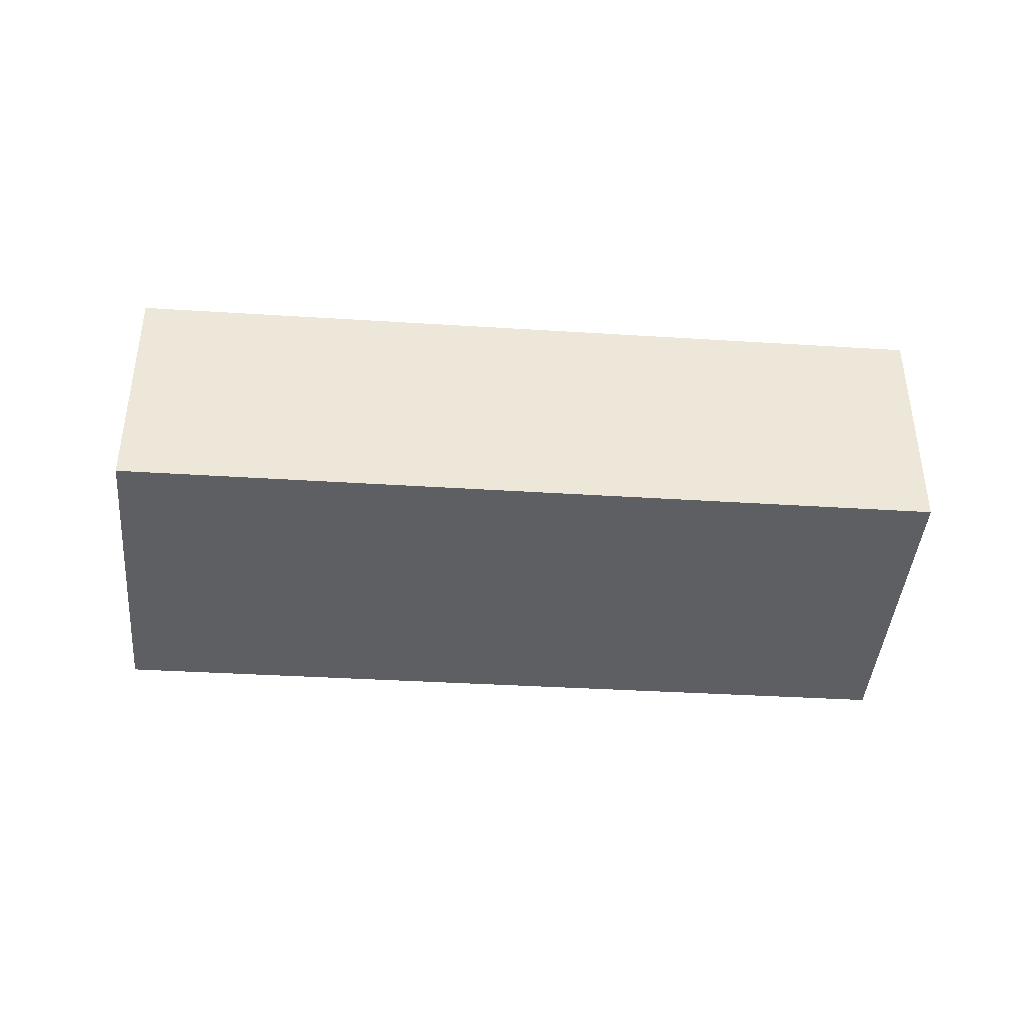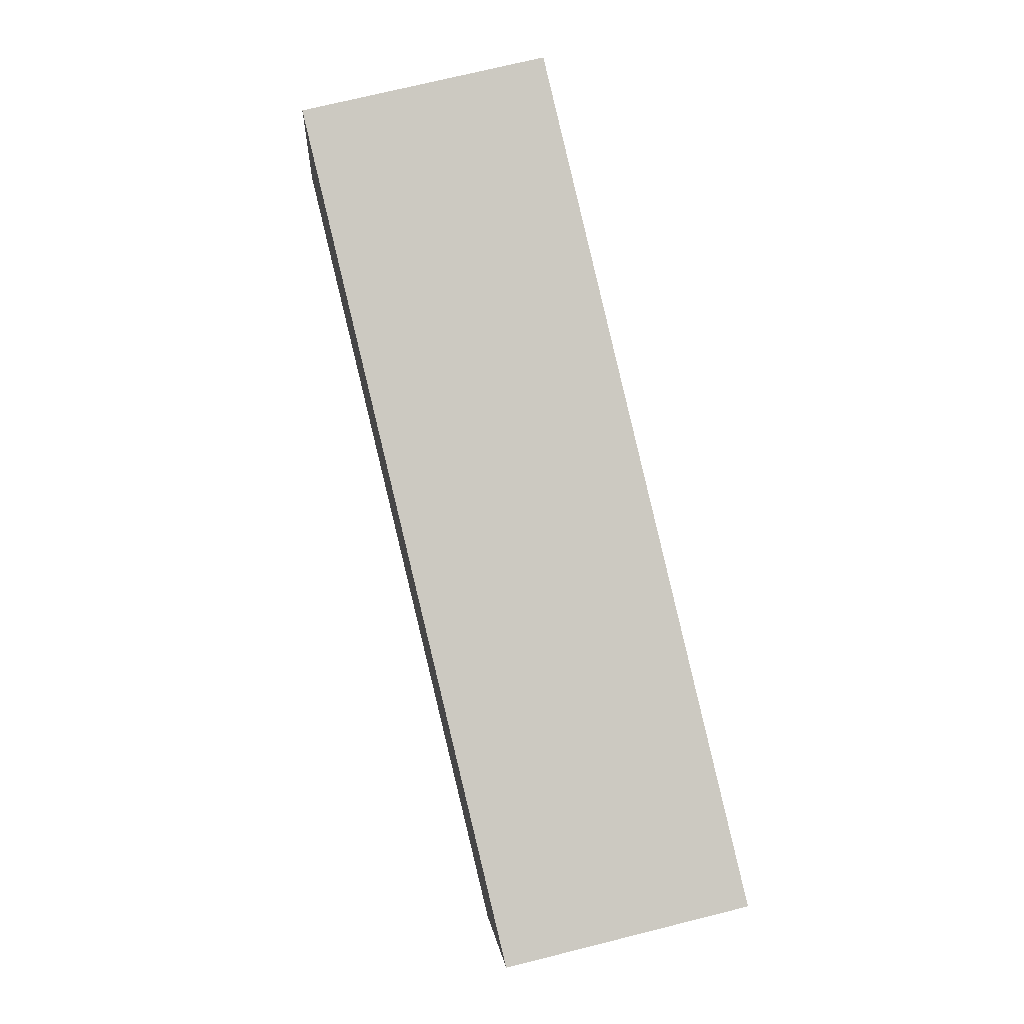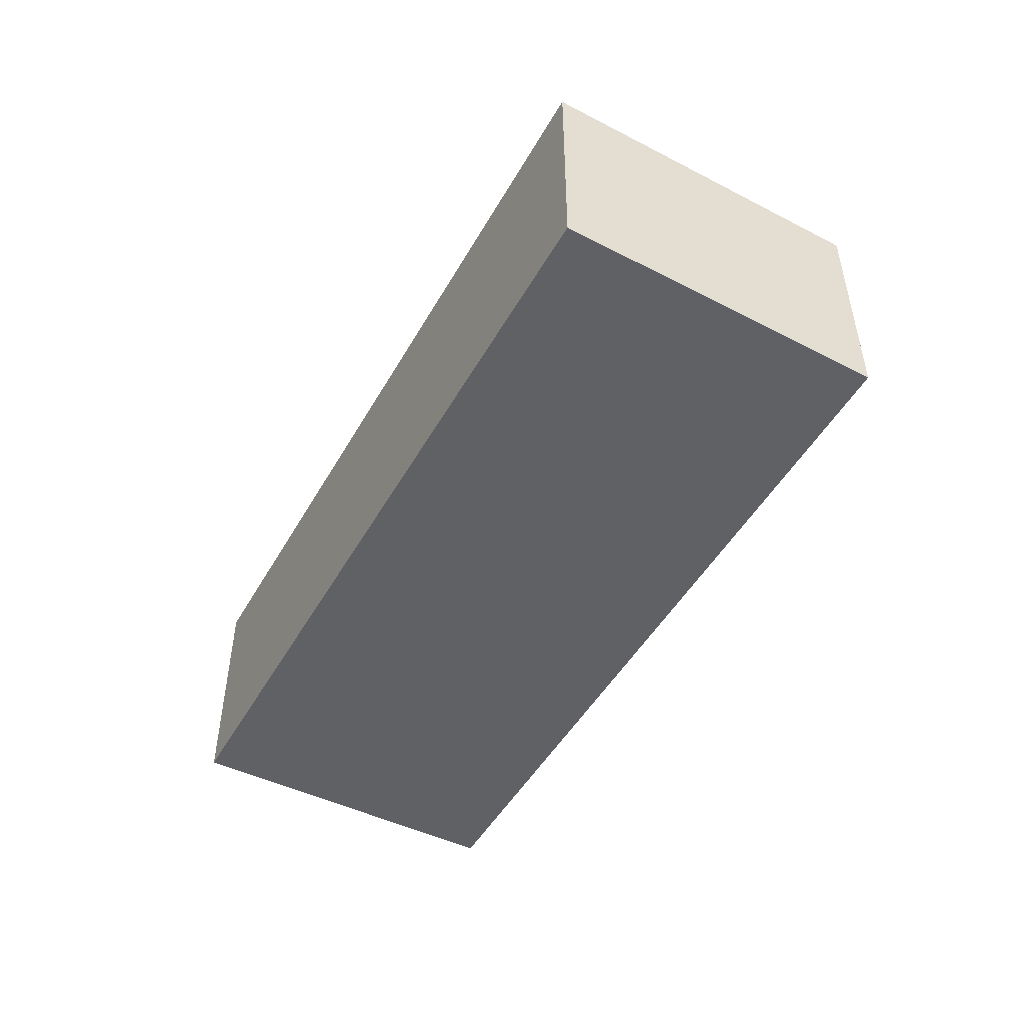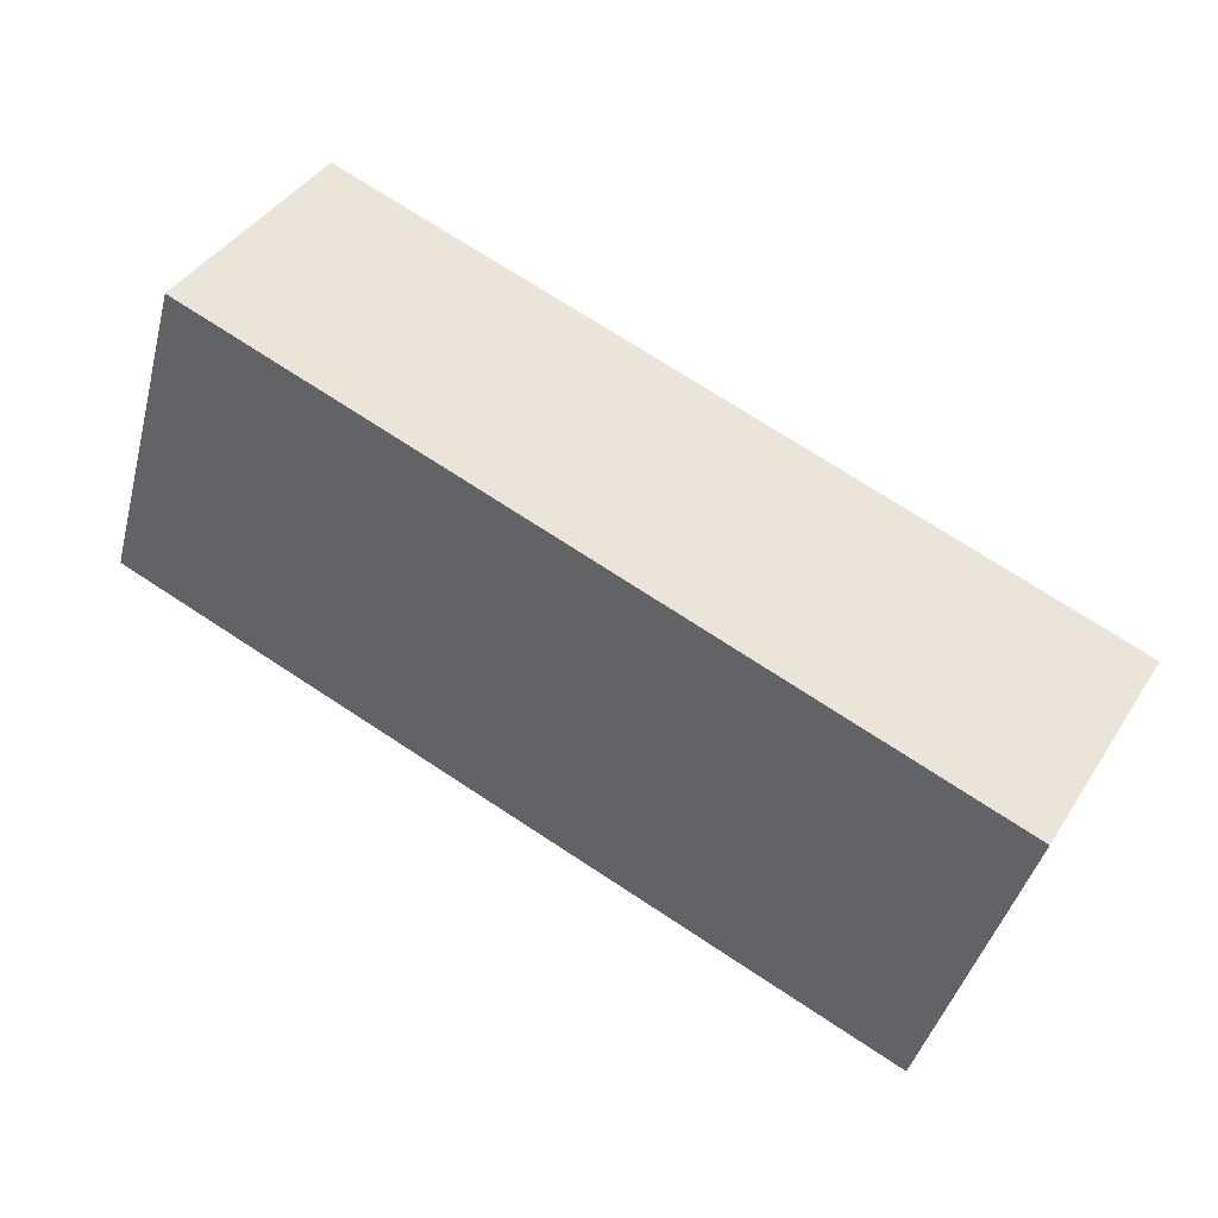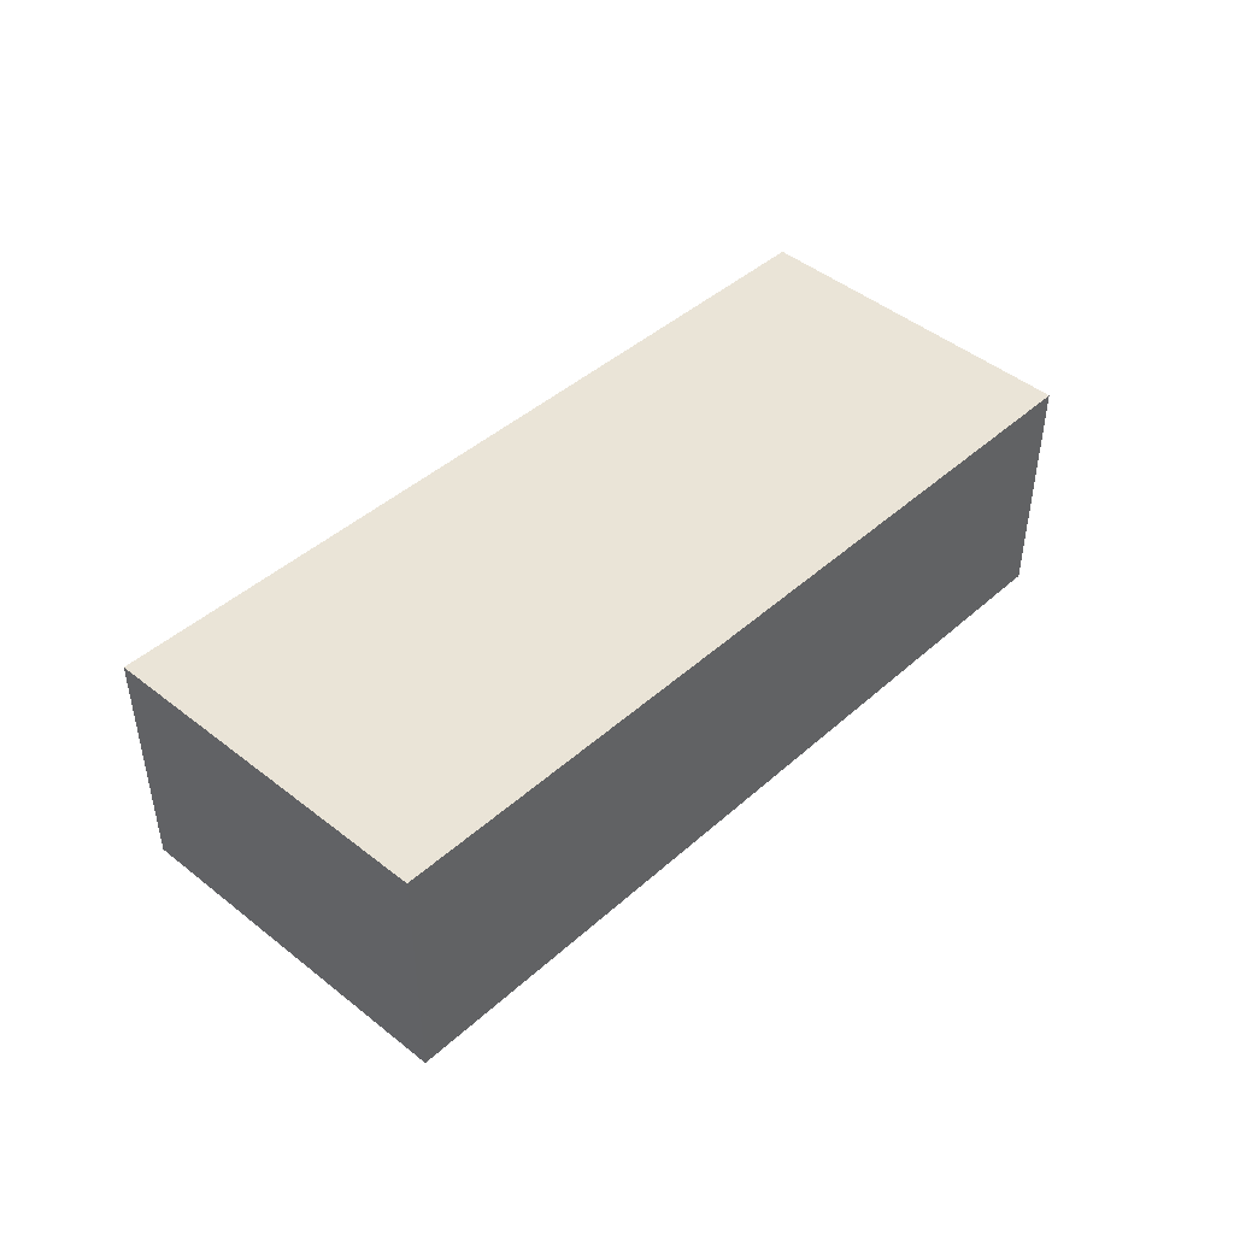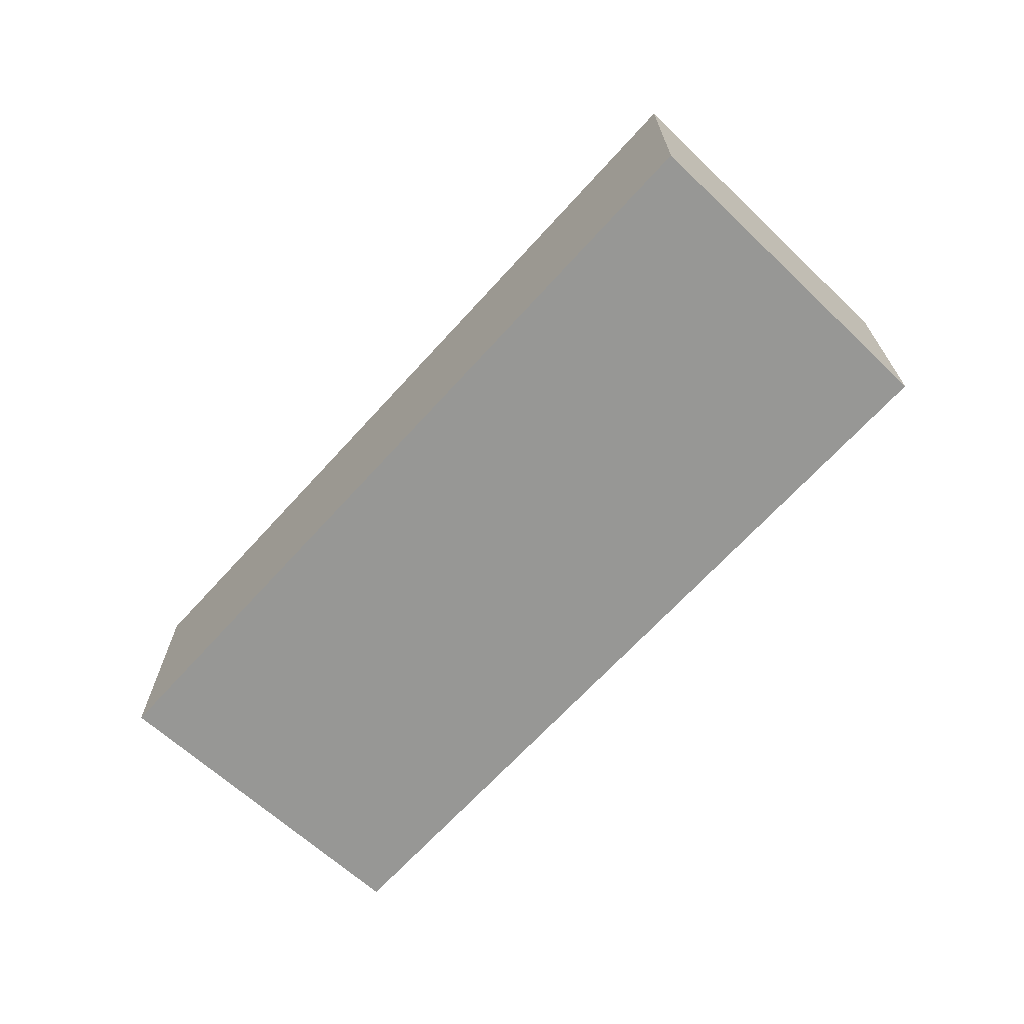
<metadata>
{"format":"obj","ext":"obj","renderer":"f3d","projection":"perspective","resolution":1024,"background":"white","views":[{"elev":-40.2,"azim":11.5,"up":"+Y"},{"elev":72.1,"azim":76.0,"up":"+Z"},{"elev":-48.9,"azim":-102.9,"up":"+Y"},{"elev":41.3,"azim":29.9,"up":"+Z"},{"elev":43.9,"azim":-30.3,"up":"+Y"},{"elev":-68.1,"azim":-116.6,"up":"+Y"}]}
</metadata>
<code>
v  10.1 2.941 -2.838
v  10.32 2.941 -2.134
v  10.13 2.941 -2.845
v  11.24 2.941 1.261
v  0 2.941 1.801e-16
v  1.265 2.941 4.11
v  10.13 1.742e-16 -2.845
v  0 0 0
v  10.1 1.738e-16 -2.838
v  1.265 -2.517e-16 4.11
v  11.24 -7.721e-17 1.261
v  10.32 1.307e-16 -2.134
g defaultobject
f 1 2 3
f 2 1 4
f 4 1 5
f 4 5 6
f 7 1 3
f 1 7 5
f 5 7 8
f 8 7 9
f 8 6 5
f 6 8 10
f 10 4 6
f 4 10 11
f 2 7 3
f 7 2 4
f 7 4 12
f 12 4 11
f 12 9 7
f 9 12 8
f 8 12 10
f 10 12 11

</code>
